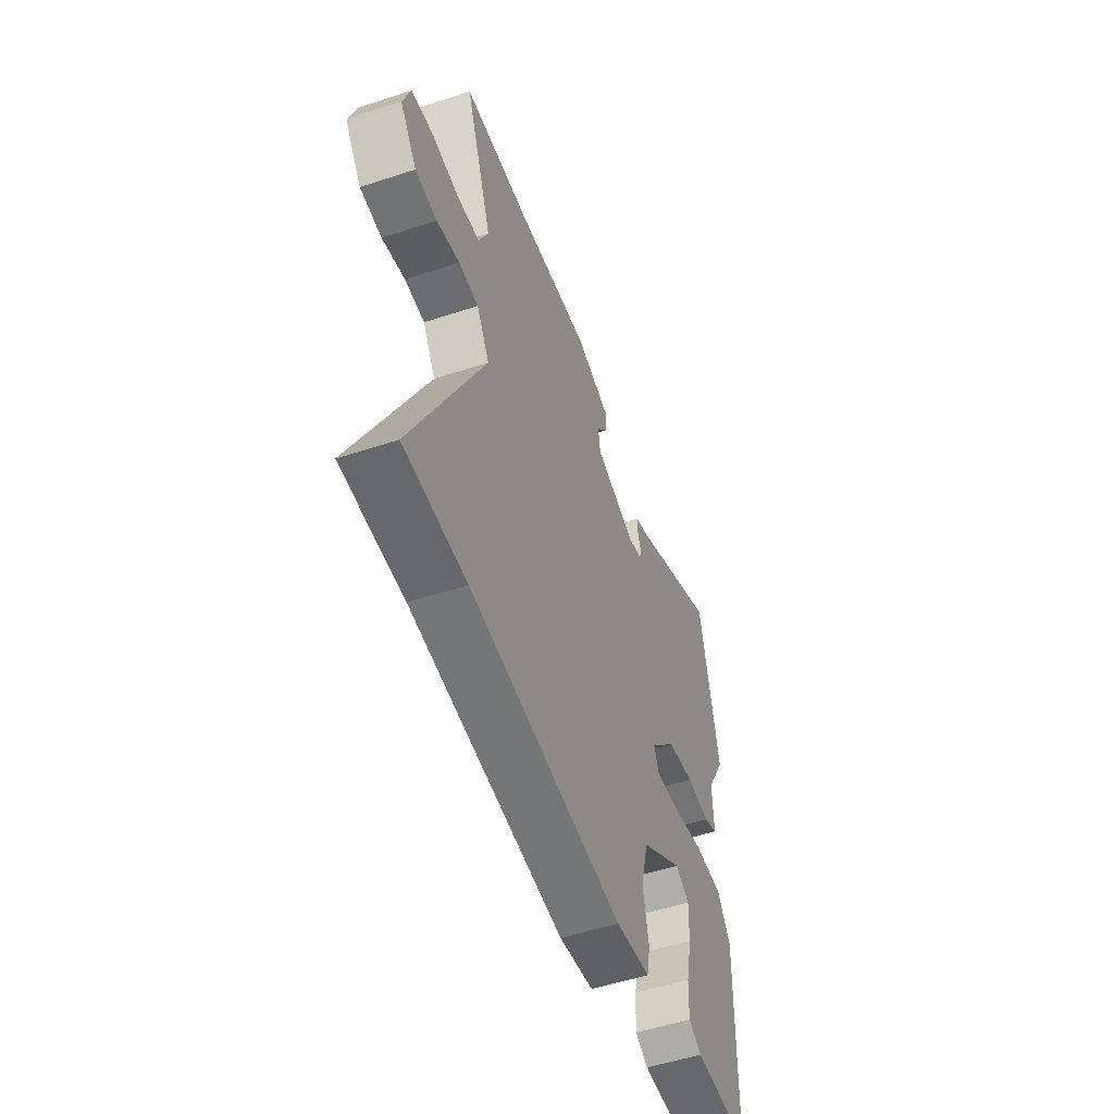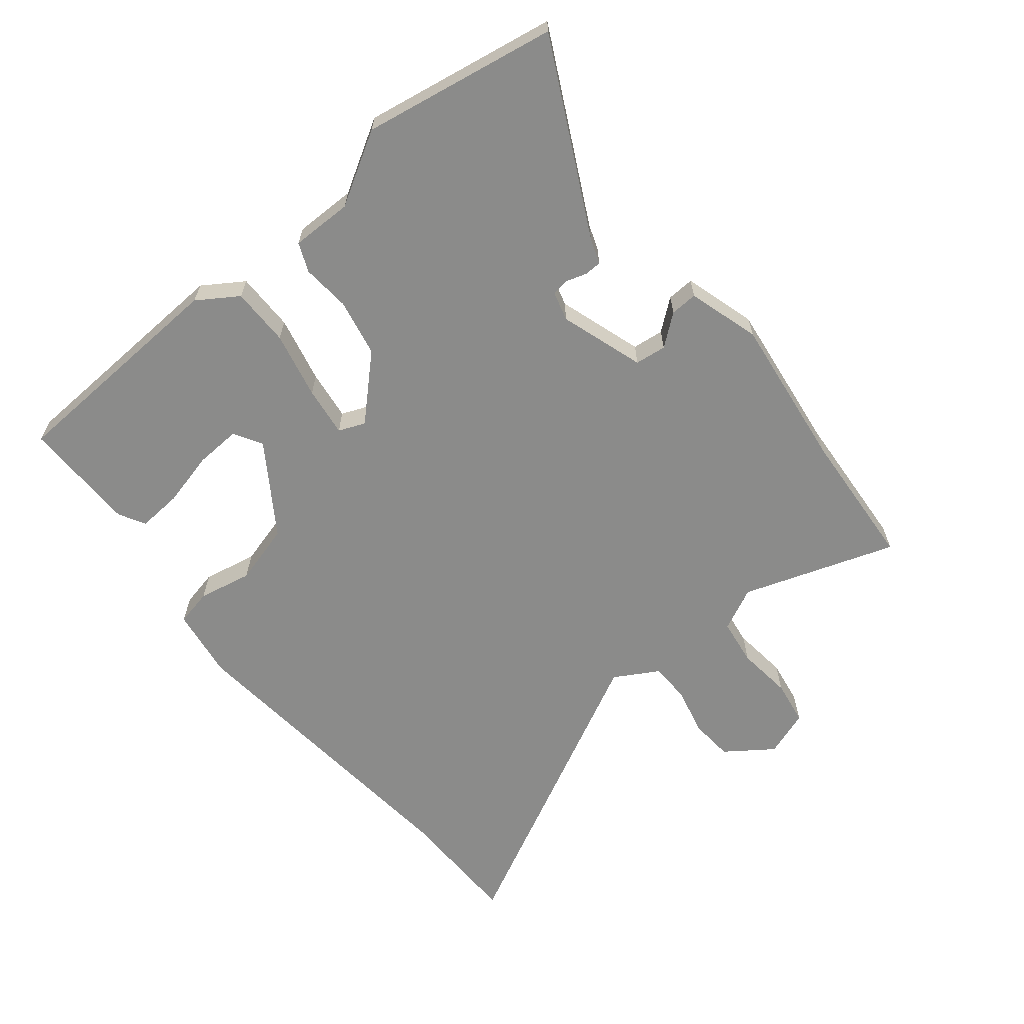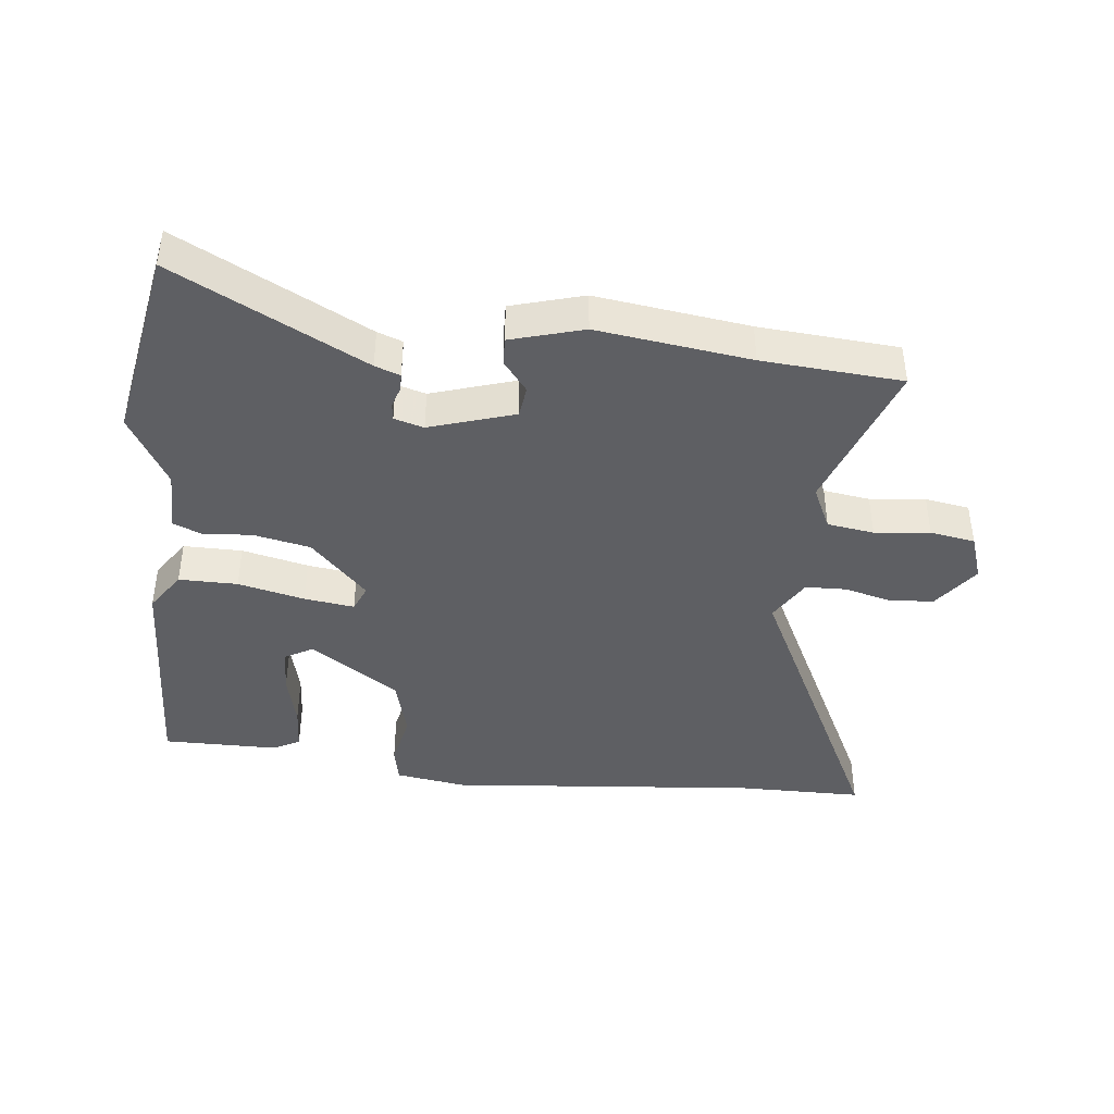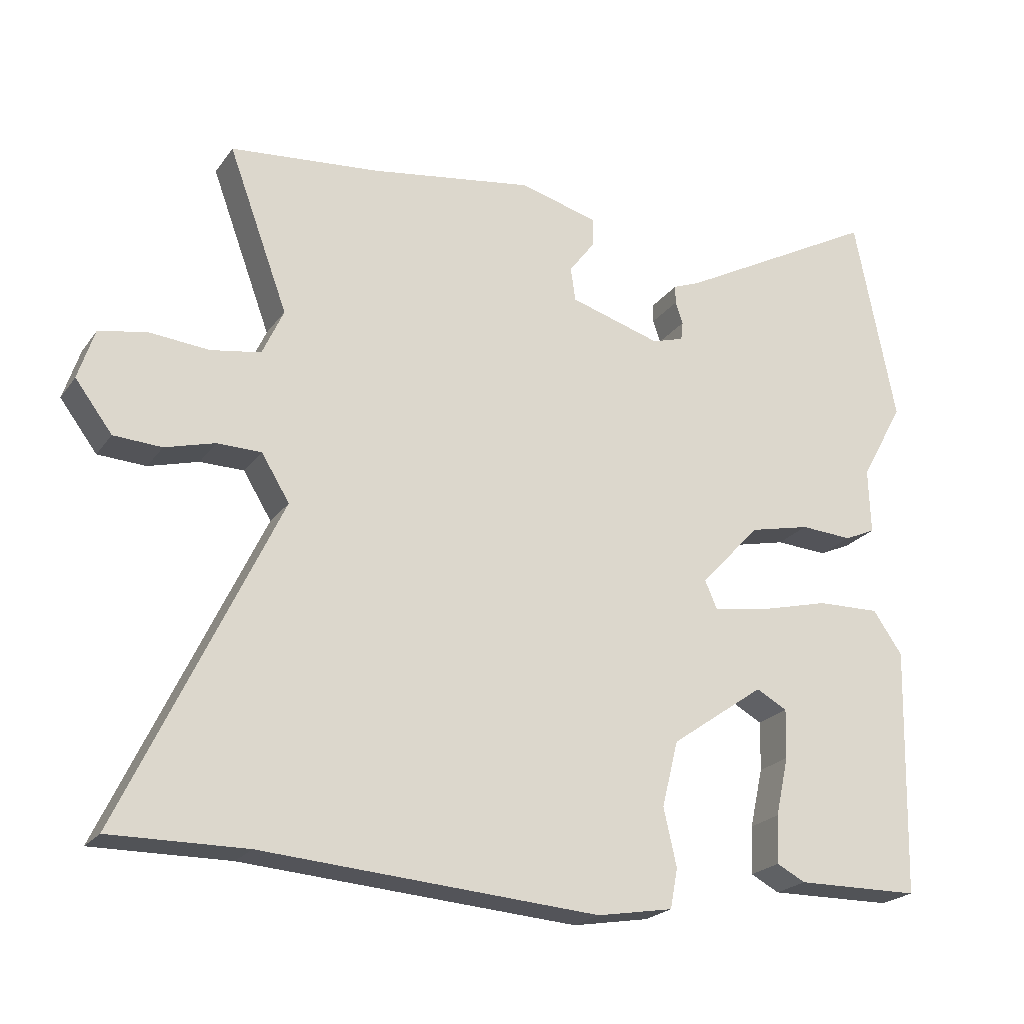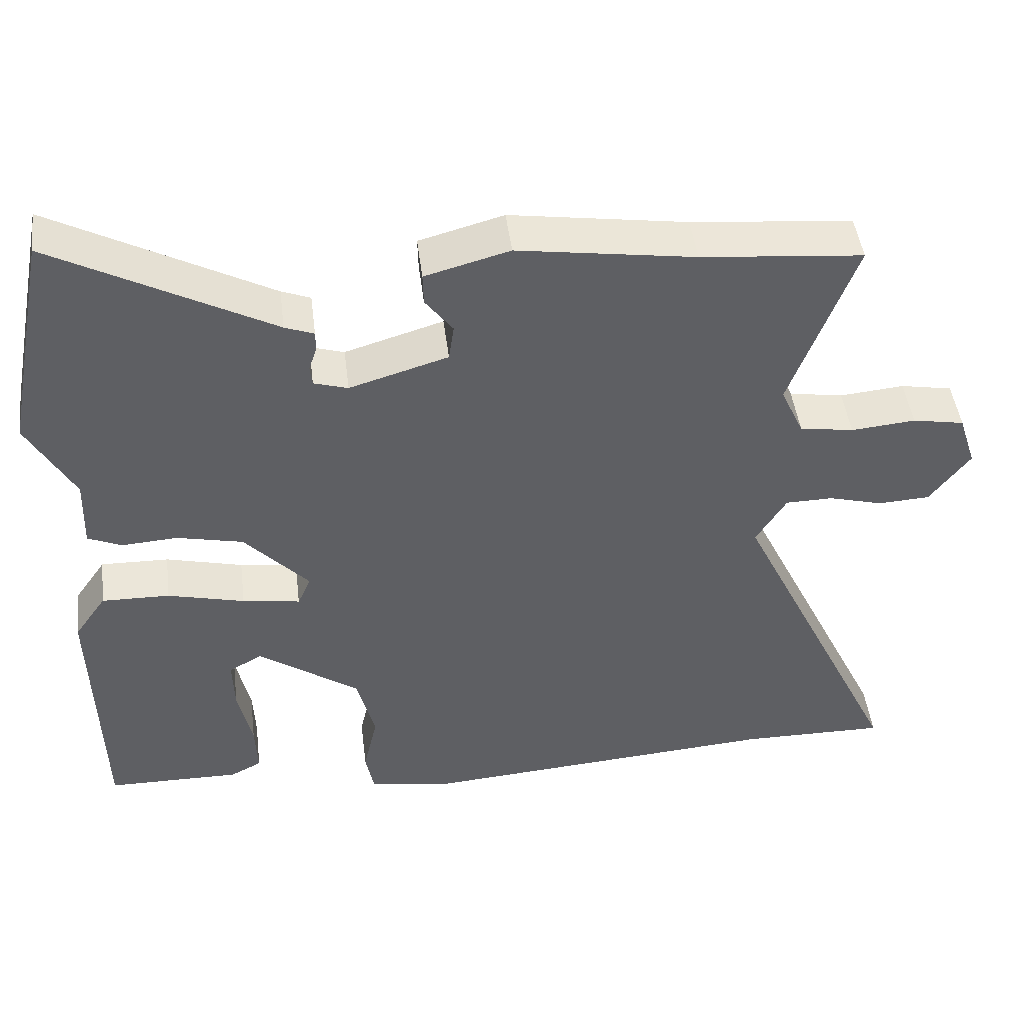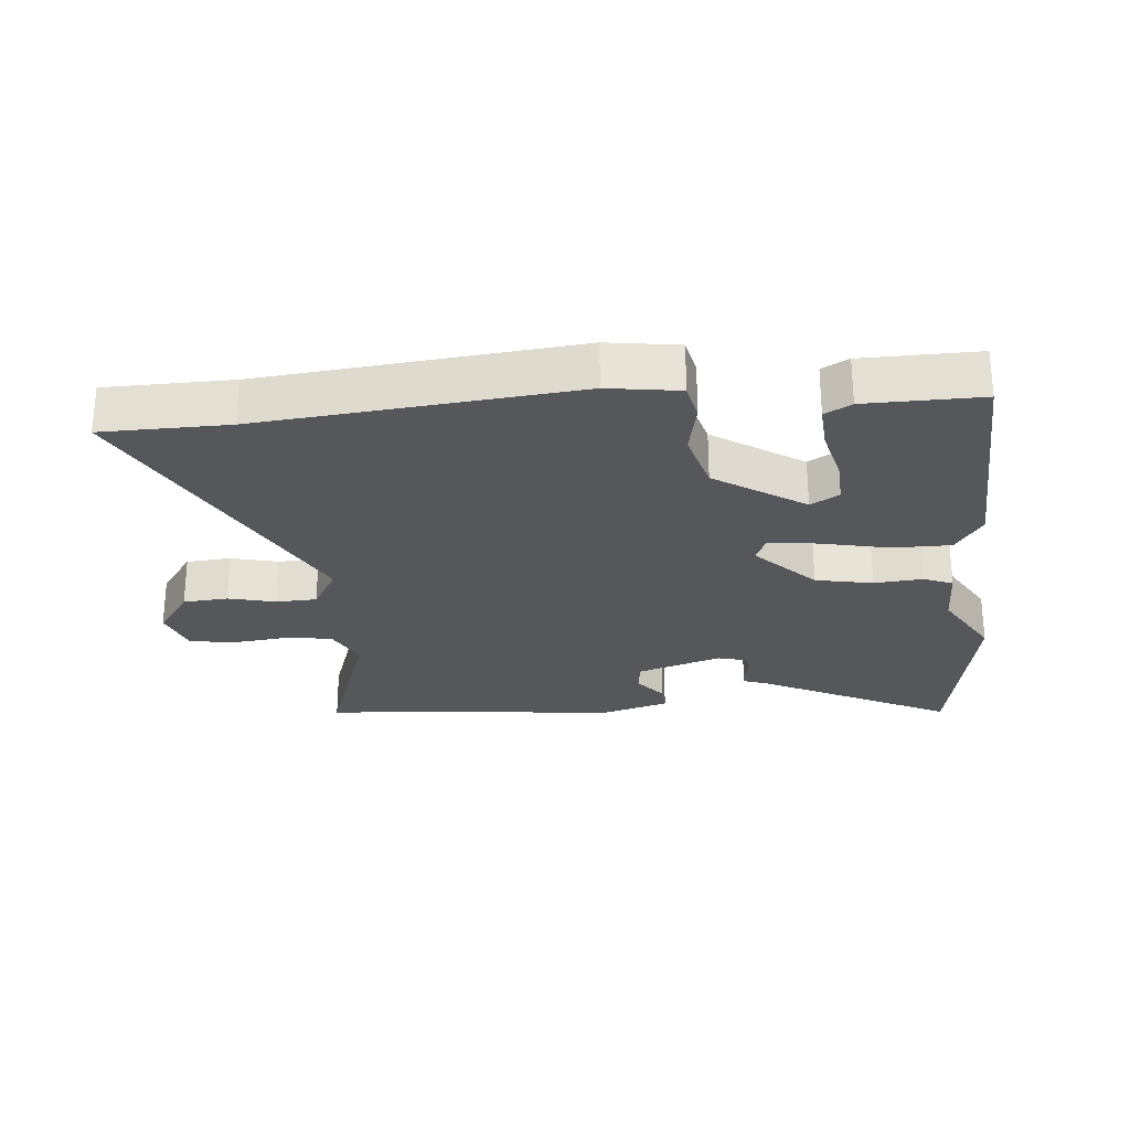
<metadata>
{"format":"obj","ext":"obj","renderer":"f3d","projection":"perspective","resolution":1024,"background":"white","views":[{"elev":-52.9,"azim":109.4,"up":"+Z"},{"elev":-63.7,"azim":-49.6,"up":"+Y"},{"elev":-41.6,"azim":-5.4,"up":"+Y"},{"elev":-22.0,"azim":154.1,"up":"+Z"},{"elev":46.5,"azim":-7.1,"up":"+Z"},{"elev":-26.5,"azim":-173.4,"up":"+Y"}]}
</metadata>
<code>
v -0.507 0.07 -0.457
v -0.516 0.07 -0.094
v -0.473 0.07 -0.032
v -0.381 0.07 -0.034
v -0.277 0.07 -0.06
v -0.199 0.07 -0.072
v -0.181 0.07 -0.031
v -0.268 0.07 0.063
v -0.357 0.07 0.083
v -0.433 0.07 0.078
v -0.478 0.07 0.098
v -0.475 0.07 0.194
v -0.538 0.07 0.308
v -0.478 0.07 0.611
v -0.184 0.07 0.453
v -0.145 0.07 0.438
v -0.145 0.07 0.411
v -0.156 0.07 0.379
v -0.153 0.07 0.352
v -0.107 0.07 0.338
v 0.026 0.07 0.378
v 0.033 0.07 0.427
v -0.004 0.07 0.476
v -0.005 0.07 0.519
v 0.109 0.07 0.55
v 0.348 0.07 0.514
v 0.566 0.07 0.494
v 0.479 0.07 0.257
v 0.51 0.07 0.189
v 0.583 0.07 0.177
v 0.67 0.07 0.185
v 0.74 0.07 0.172
v 0.764 0.07 0.099
v 0.71 0.07 0.027
v 0.64 0.07 0.023
v 0.567 0.07 0.043
v 0.503 0.07 0.042
v 0.462 0.07 -0.025
v 0.69 0.07 -0.502
v 0.492 0.07 -0.5
v 0.001 0.07 -0.537
v -0.11 0.07 -0.518
v -0.121 0.07 -0.46
v -0.102 0.07 -0.376
v -0.126 0.07 -0.28
v -0.263 0.07 -0.184
v -0.308 0.07 -0.209
v -0.306 0.07 -0.281
v -0.287 0.07 -0.367
v -0.284 0.07 -0.437
v -0.326 0.07 -0.459
v -0.507 0 -0.457
v -0.516 0 -0.094
v -0.473 0 -0.032
v -0.381 0 -0.034
v -0.277 0 -0.06
v -0.199 0 -0.072
v -0.181 0 -0.031
v -0.268 0 0.063
v -0.357 0 0.083
v -0.433 0 0.078
v -0.478 0 0.098
v -0.475 0 0.194
v -0.538 0 0.308
v -0.478 0 0.611
v -0.184 0 0.453
v -0.145 0 0.438
v -0.145 0 0.411
v -0.156 0 0.379
v -0.153 0 0.352
v -0.107 0 0.338
v 0.026 0 0.378
v 0.033 0 0.427
v -0.004 0 0.476
v -0.005 0 0.519
v 0.109 0 0.55
v 0.348 0 0.514
v 0.566 0 0.494
v 0.479 0 0.257
v 0.51 0 0.189
v 0.583 0 0.177
v 0.67 0 0.185
v 0.74 0 0.172
v 0.764 0 0.099
v 0.71 0 0.027
v 0.64 0 0.023
v 0.567 0 0.043
v 0.503 0 0.042
v 0.462 0 -0.025
v 0.69 0 -0.502
v 0.492 0 -0.5
v 0.001 0 -0.537
v -0.11 0 -0.518
v -0.121 0 -0.46
v -0.102 0 -0.376
v -0.126 0 -0.28
v -0.263 0 -0.184
v -0.308 0 -0.209
v -0.306 0 -0.281
v -0.287 0 -0.367
v -0.284 0 -0.437
v -0.326 0 -0.459
f 48 49 50 51
f 47 48 51 1
f 41 42 43 44
f 40 41 44 45
f 38 39 40 45
f 37 38 45 46
f 33 34 35 36
f 33 36 37
f 30 31 32 33
f 29 30 33 37
f 28 29 37 46
f 26 27 28 46
f 22 23 24 25
f 21 22 25 26
f 15 16 17 18
f 15 18 19
f 12 13 14 15
f 12 15 19
f 9 10 11 12
f 8 9 12 19
f 7 8 19 20
f 2 3 4 5
f 47 1 2 5
f 47 5 6
f 46 47 6
f 26 46 6
f 21 26 6 7
f 7 20 21
f 102 101 100 99
f 52 102 99 98
f 95 94 93 92
f 96 95 92 91
f 96 91 90 89
f 97 96 89 88
f 87 86 85 84
f 88 87 84
f 84 83 82 81
f 88 84 81 80
f 97 88 80 79
f 97 79 78 77
f 76 75 74 73
f 77 76 73 72
f 69 68 67 66
f 70 69 66
f 66 65 64 63
f 70 66 63
f 63 62 61 60
f 70 63 60 59
f 71 70 59 58
f 56 55 54 53
f 56 53 52 98
f 57 56 98
f 57 98 97
f 57 97 77
f 58 57 77 72
f 72 71 58
f 1 52 53 2
f 2 53 54 3
f 3 54 55 4
f 4 55 56 5
f 5 56 57 6
f 6 57 58 7
f 7 58 59 8
f 8 59 60 9
f 9 60 61 10
f 10 61 62 11
f 11 62 63 12
f 12 63 64 13
f 13 64 65 14
f 14 65 66 15
f 15 66 67 16
f 16 67 68 17
f 17 68 69 18
f 18 69 70 19
f 19 70 71 20
f 20 71 72 21
f 21 72 73 22
f 22 73 74 23
f 23 74 75 24
f 24 75 76 25
f 25 76 77 26
f 26 77 78 27
f 27 78 79 28
f 28 79 80 29
f 29 80 81 30
f 30 81 82 31
f 31 82 83 32
f 32 83 84 33
f 33 84 85 34
f 34 85 86 35
f 35 86 87 36
f 36 87 88 37
f 37 88 89 38
f 38 89 90 39
f 39 90 91 40
f 40 91 92 41
f 41 92 93 42
f 42 93 94 43
f 43 94 95 44
f 44 95 96 45
f 45 96 97 46
f 46 97 98 47
f 47 98 99 48
f 48 99 100 49
f 49 100 101 50
f 50 101 102 51
f 51 102 52 1

</code>
